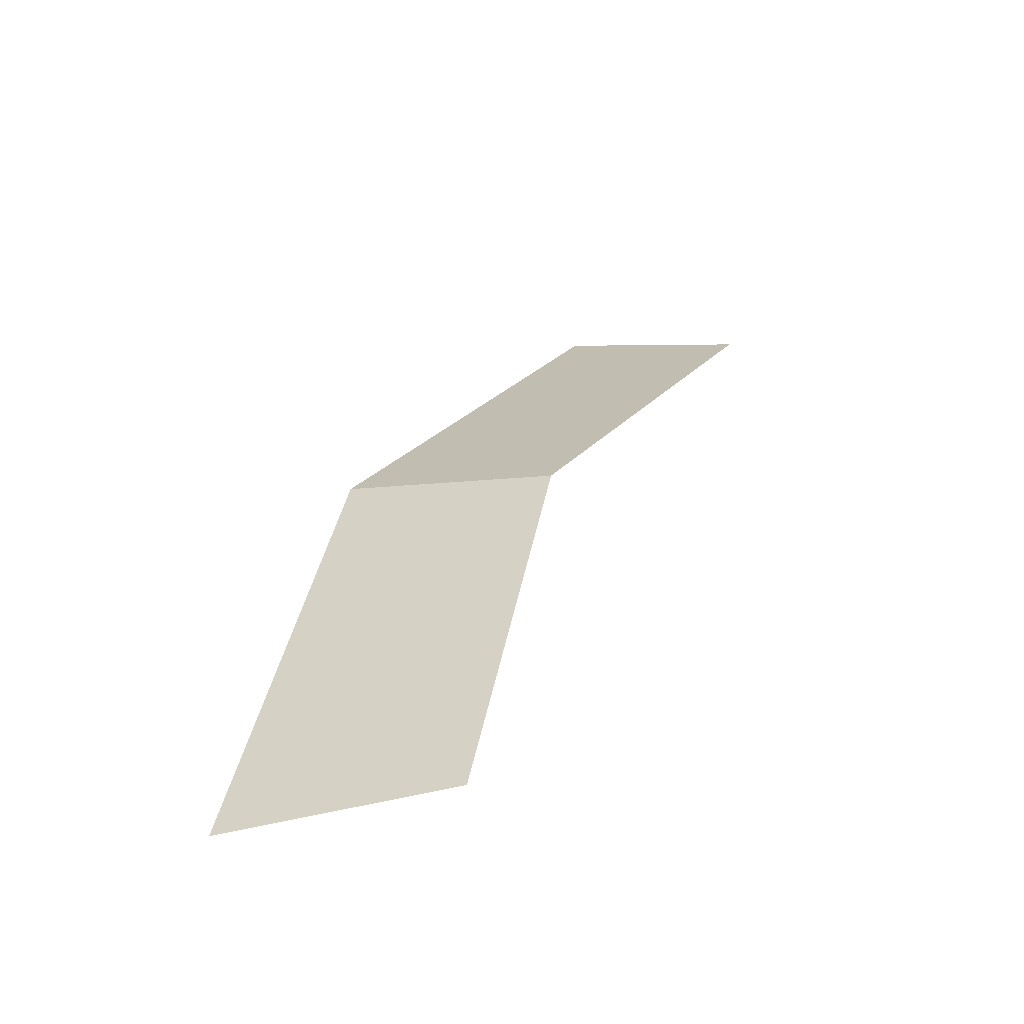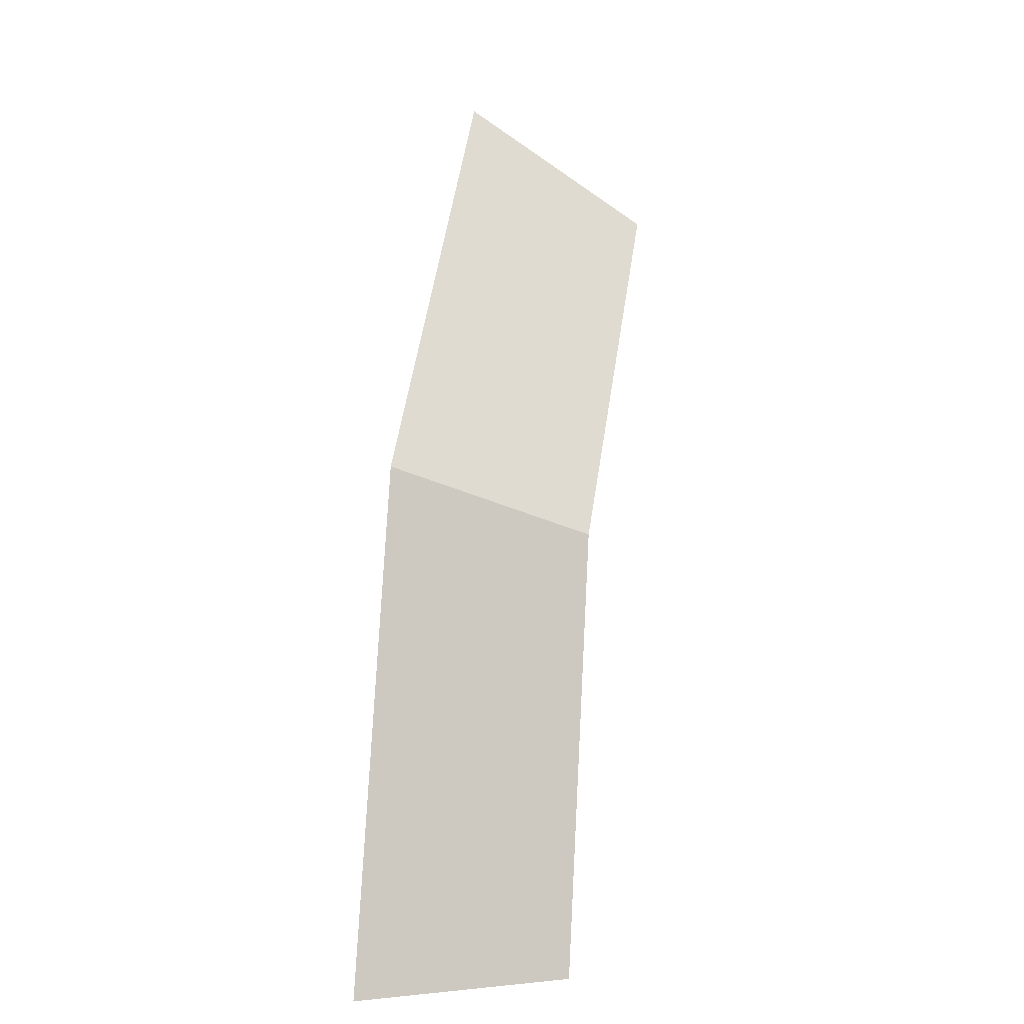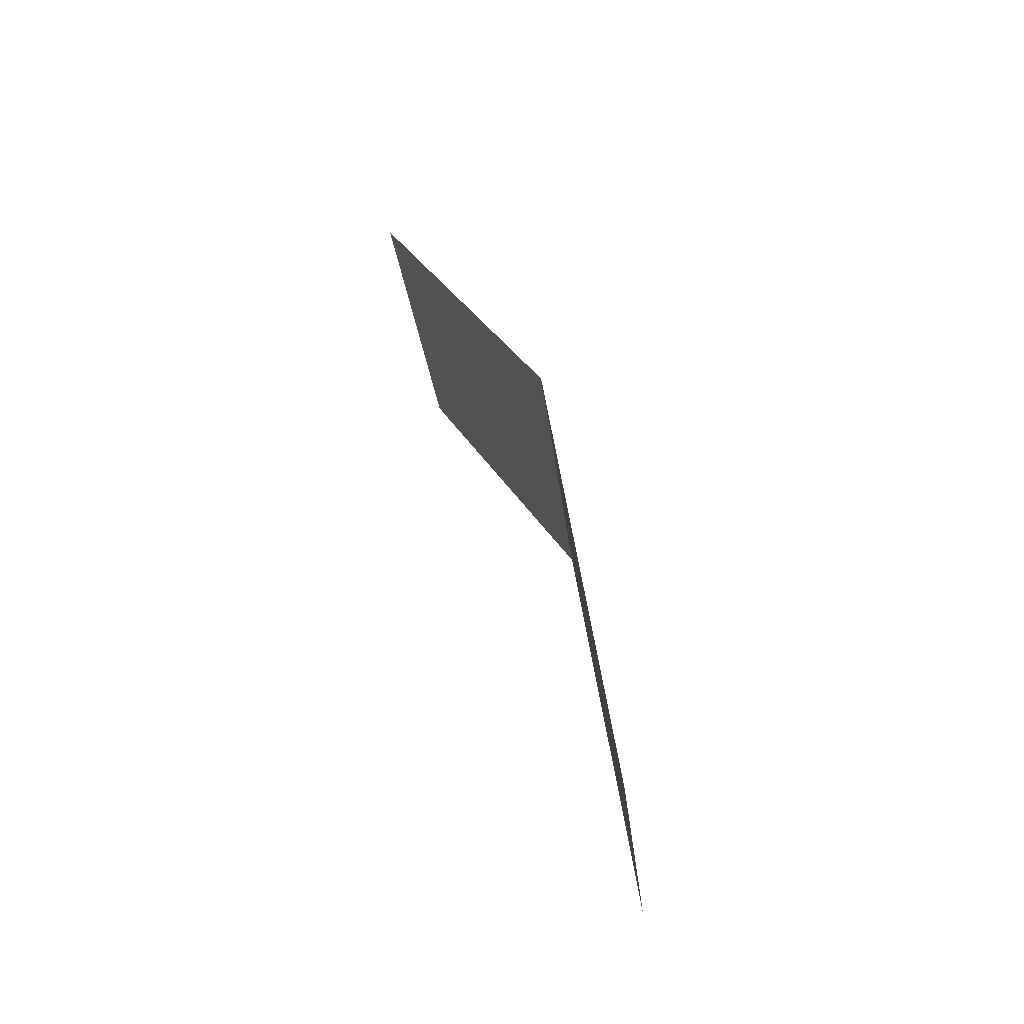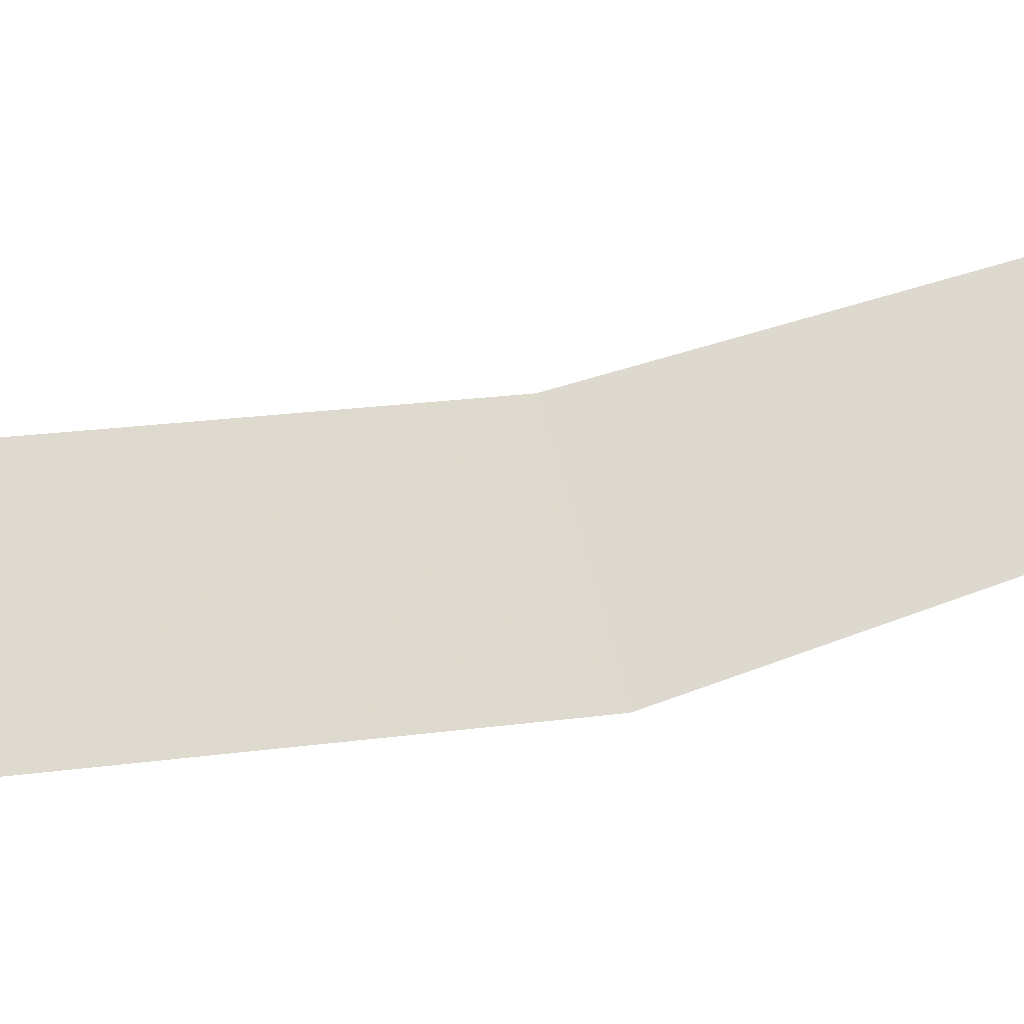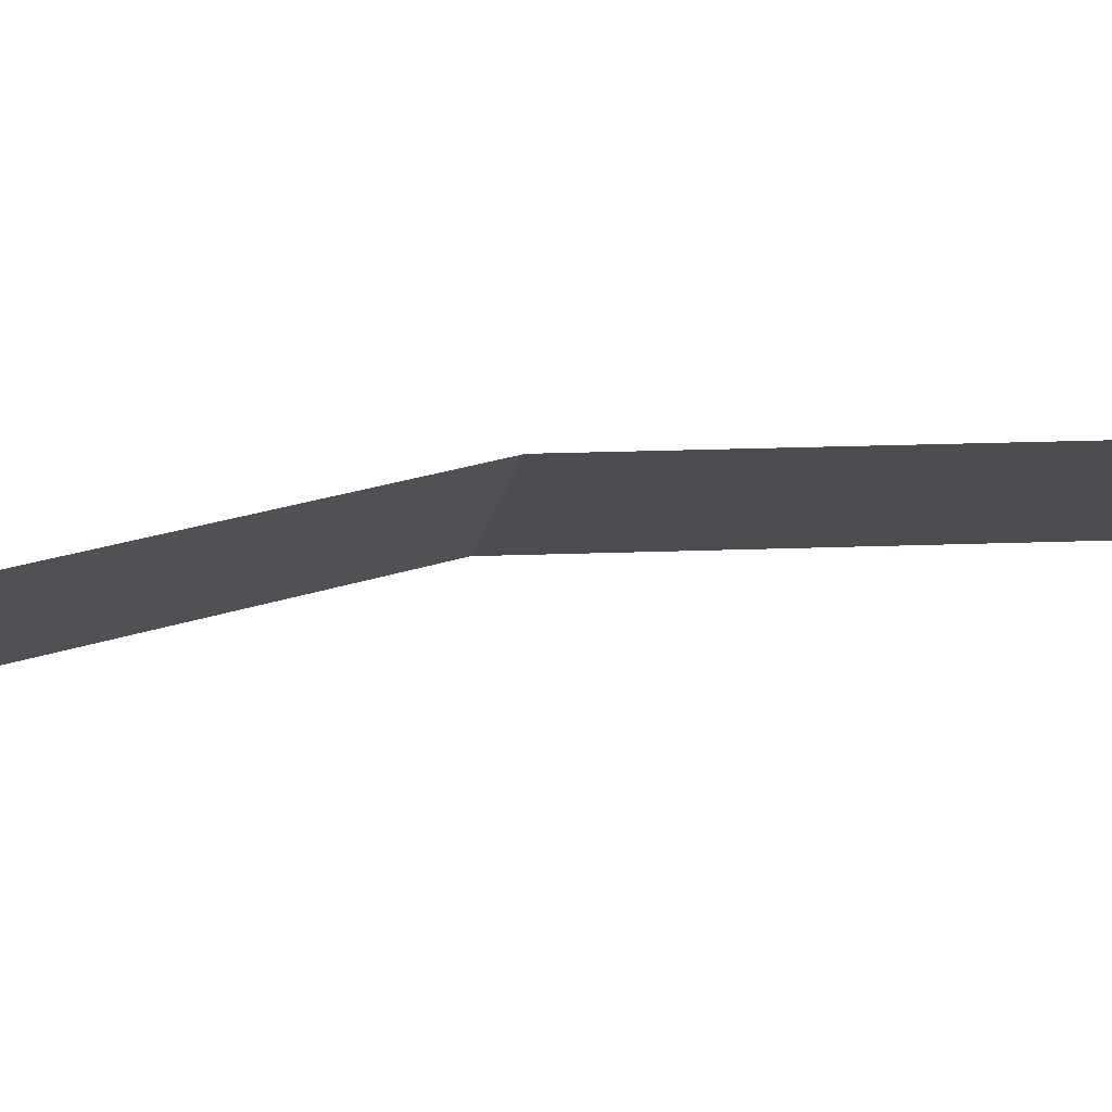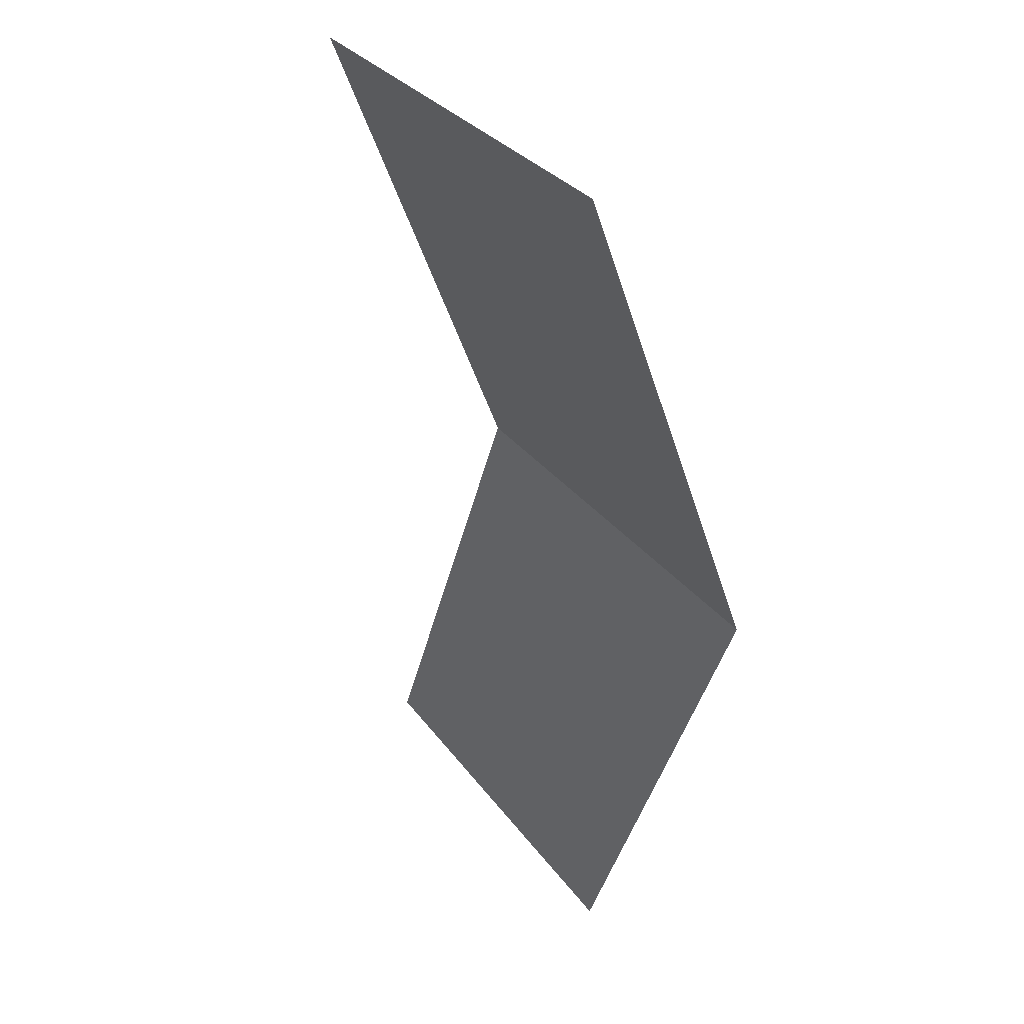
<metadata>
{"format":"obj","ext":"obj","renderer":"f3d","projection":"perspective","resolution":1024,"background":"white","views":[{"elev":-47.9,"azim":152.0,"up":"+Z"},{"elev":-3.1,"azim":105.6,"up":"+Z"},{"elev":-36.9,"azim":51.7,"up":"+Z"},{"elev":26.9,"azim":45.1,"up":"+Y"},{"elev":29.7,"azim":-126.6,"up":"+Y"},{"elev":-29.9,"azim":-21.3,"up":"+Y"}]}
</metadata>
<code>
v 0.35 0.05 0
v 0.3234 0.05 0.1339
v 0.3696 0 0.1531
v 0.4 0 0
v 0.3234 0.05 0.1339
v 0.2475 0.05 0.2475
v 0.2828 0 0.2828
v 0.3696 0 0.1531
g mesh363
f 1 2 3
f 3 4 1
f 5 6 7
f 7 8 5

</code>
